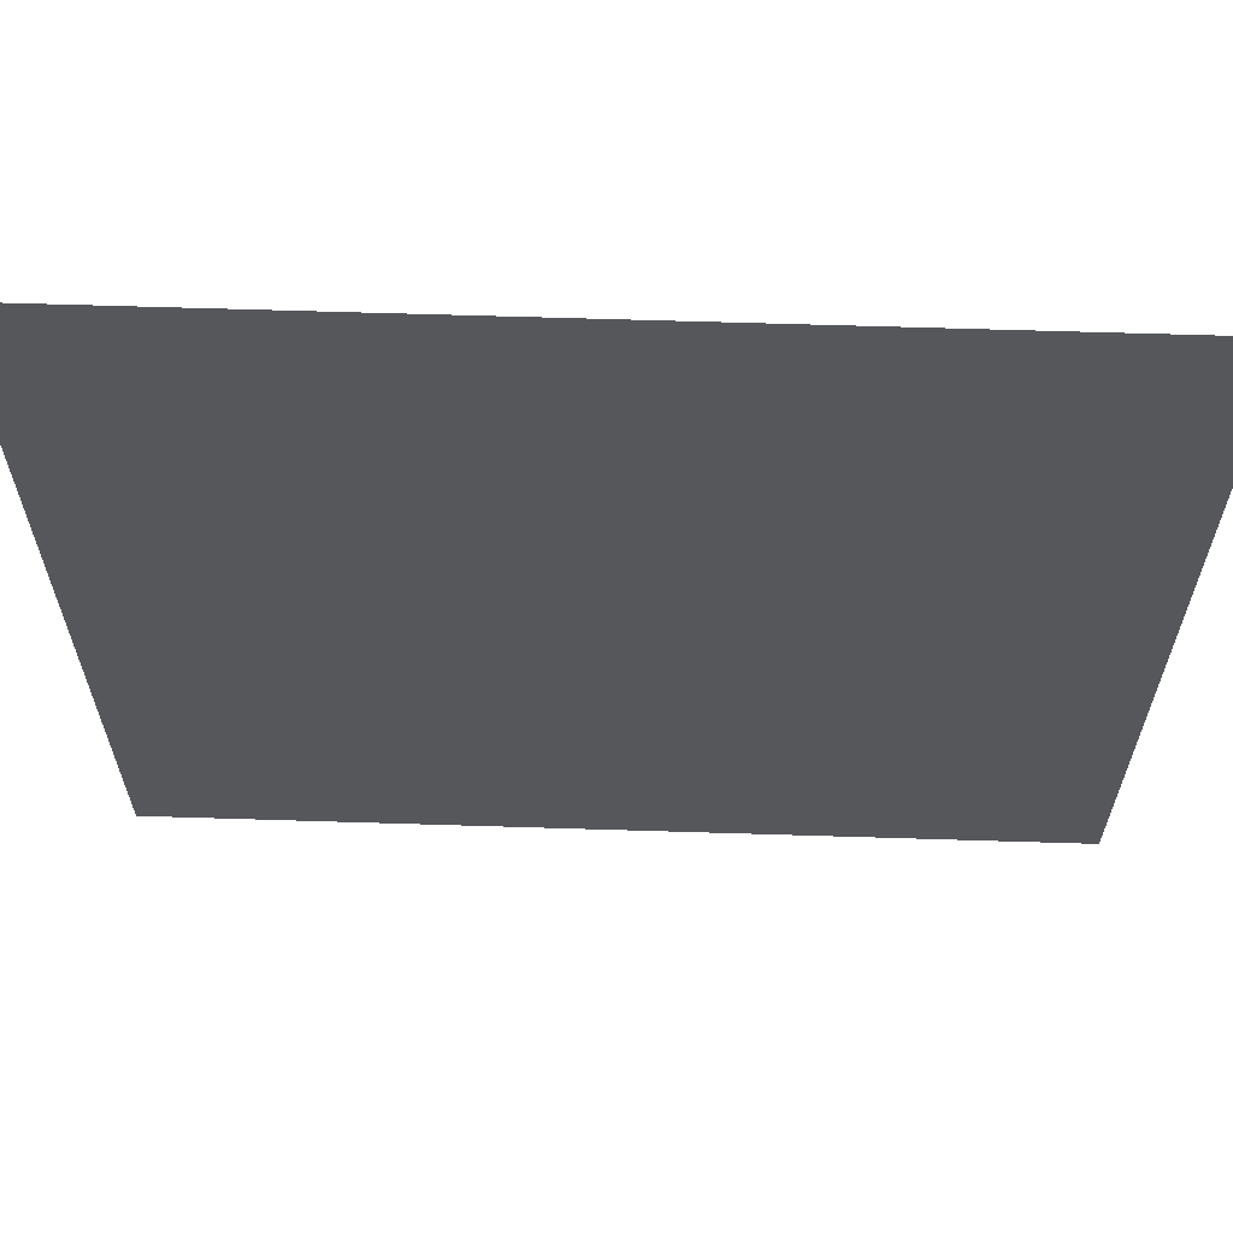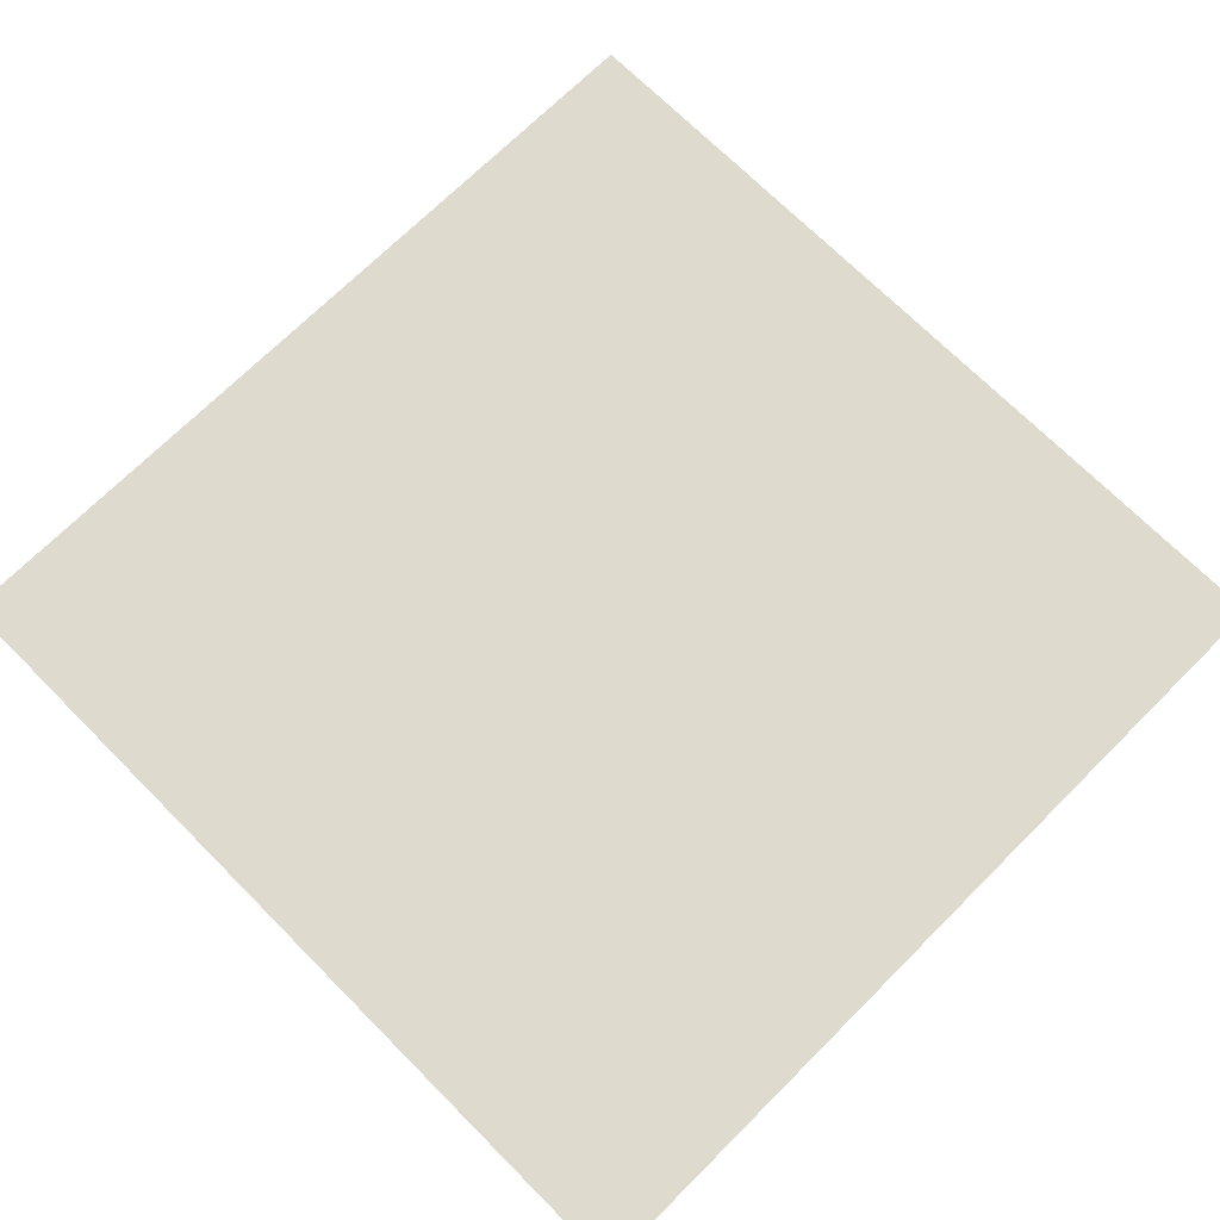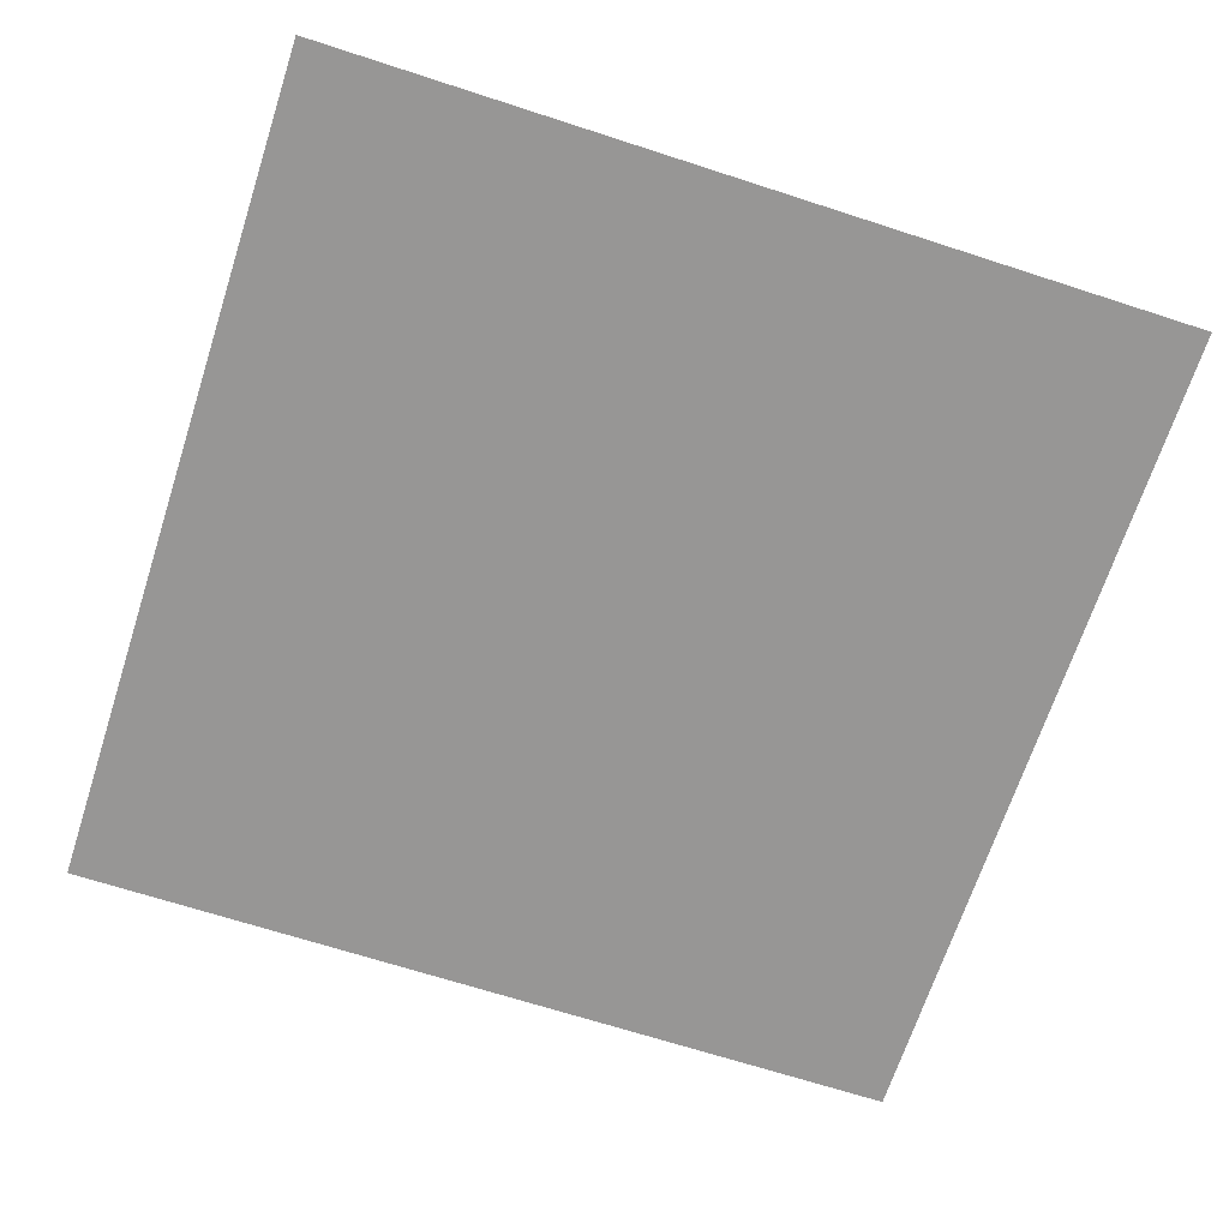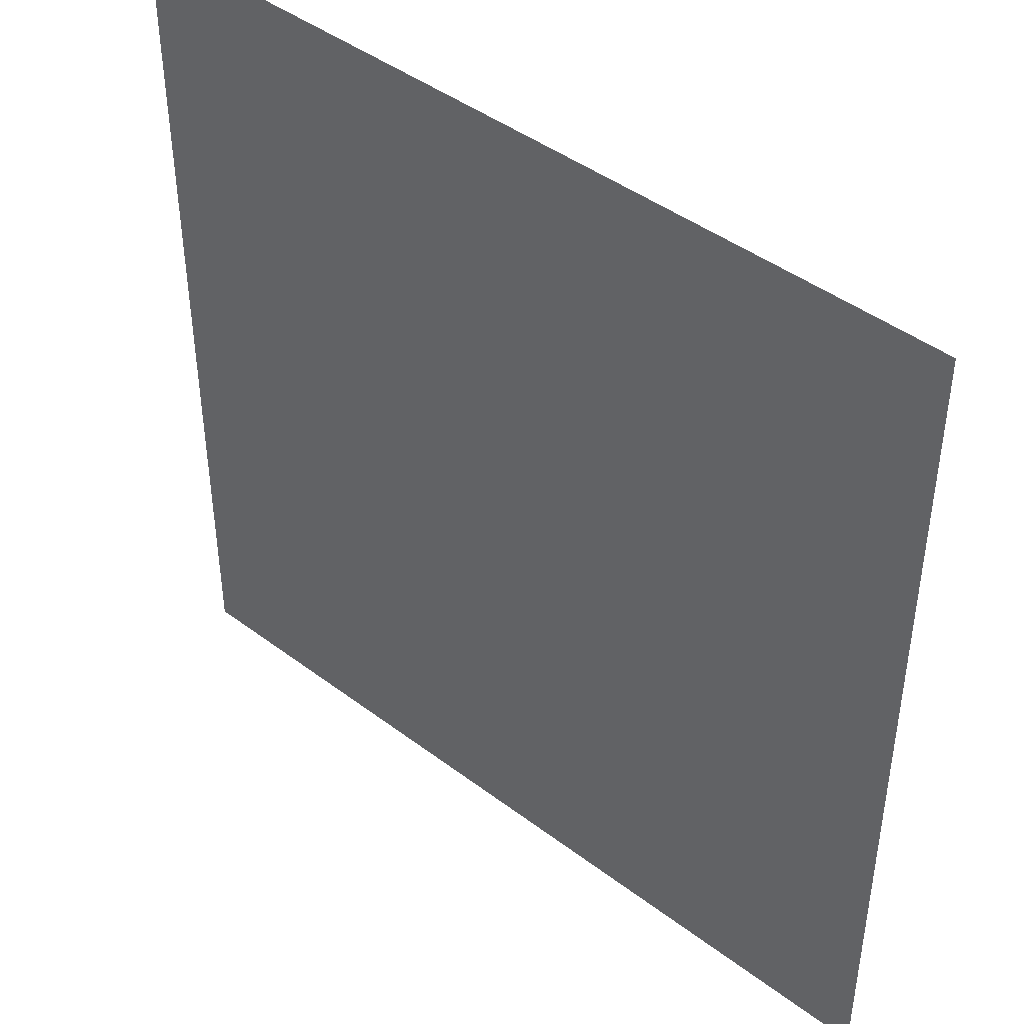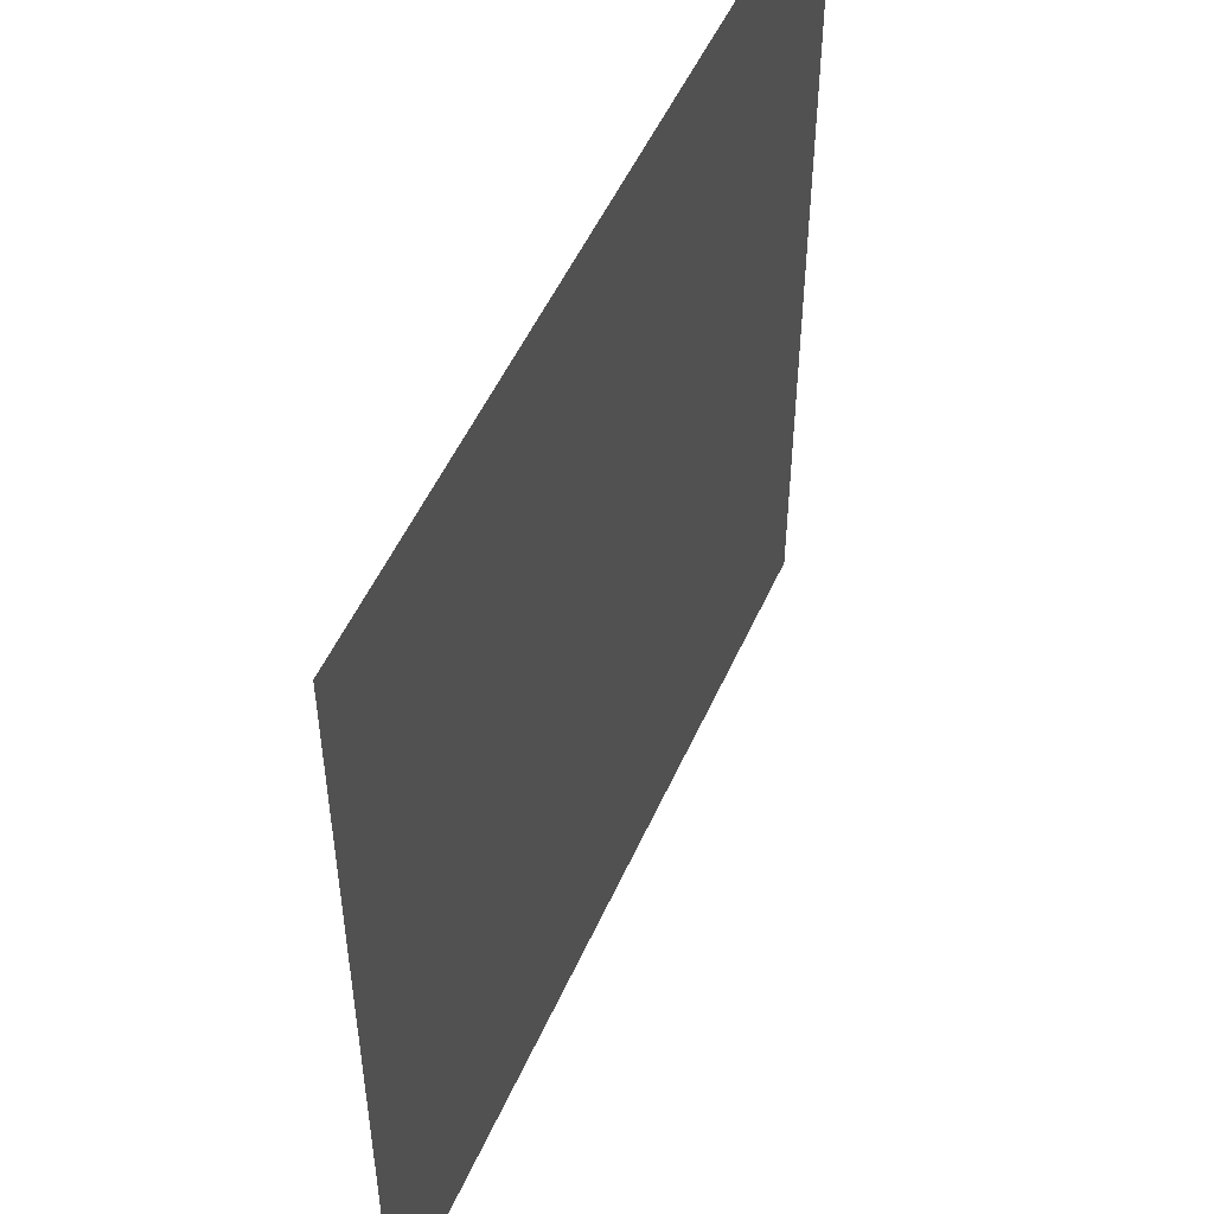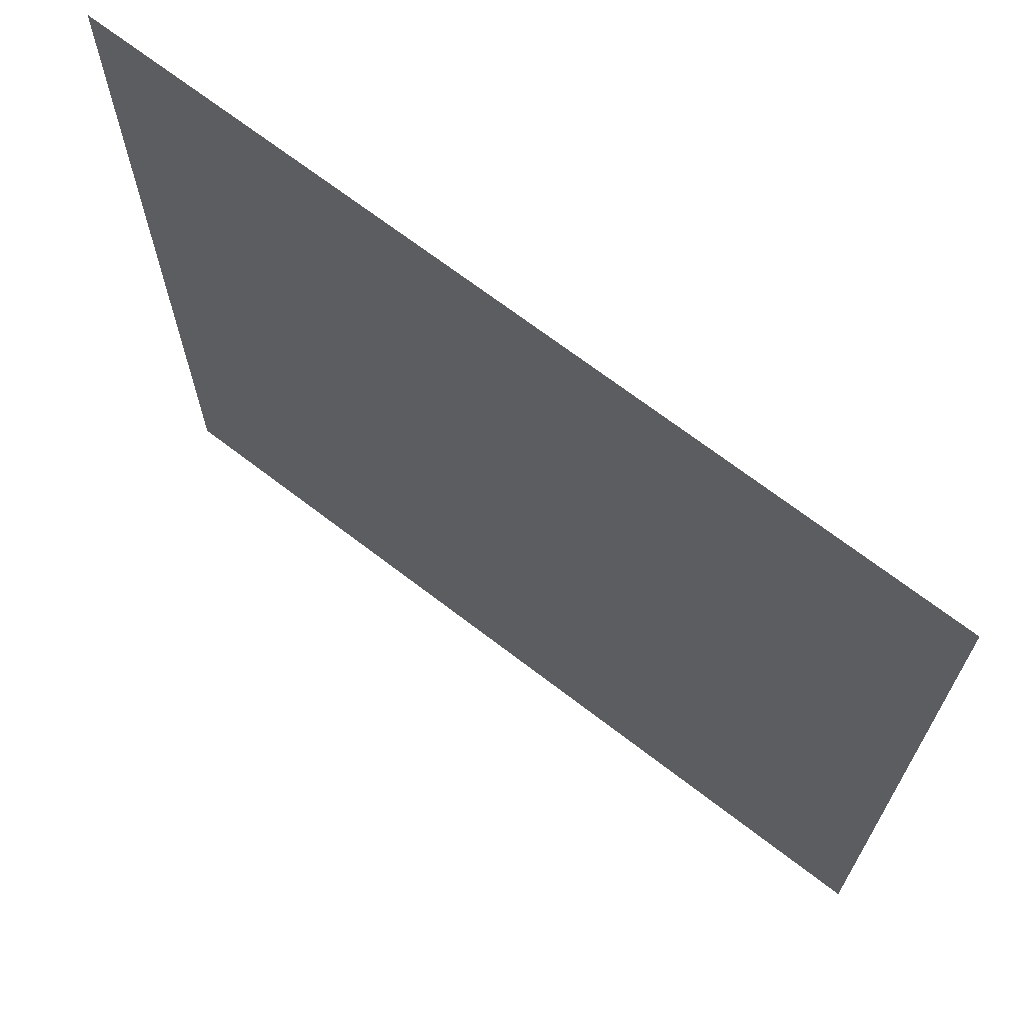
<metadata>
{"format":"obj","ext":"obj","renderer":"f3d","projection":"perspective","resolution":1024,"background":"white","views":[{"elev":63.7,"azim":1.8,"up":"+Z"},{"elev":71.1,"azim":-134.9,"up":"+Y"},{"elev":-68.0,"azim":72.0,"up":"+Y"},{"elev":44.0,"azim":-138.5,"up":"+Z"},{"elev":51.7,"azim":-66.4,"up":"+Z"},{"elev":69.0,"azim":37.6,"up":"+Z"}]}
</metadata>
<code>
o Plane
v -1.47 0 1.47
v 1.47 0 1.47
v -1.47 0 -1.47
v 1.47 0 -1.47
f 2 3 1
f 2 4 3

</code>
